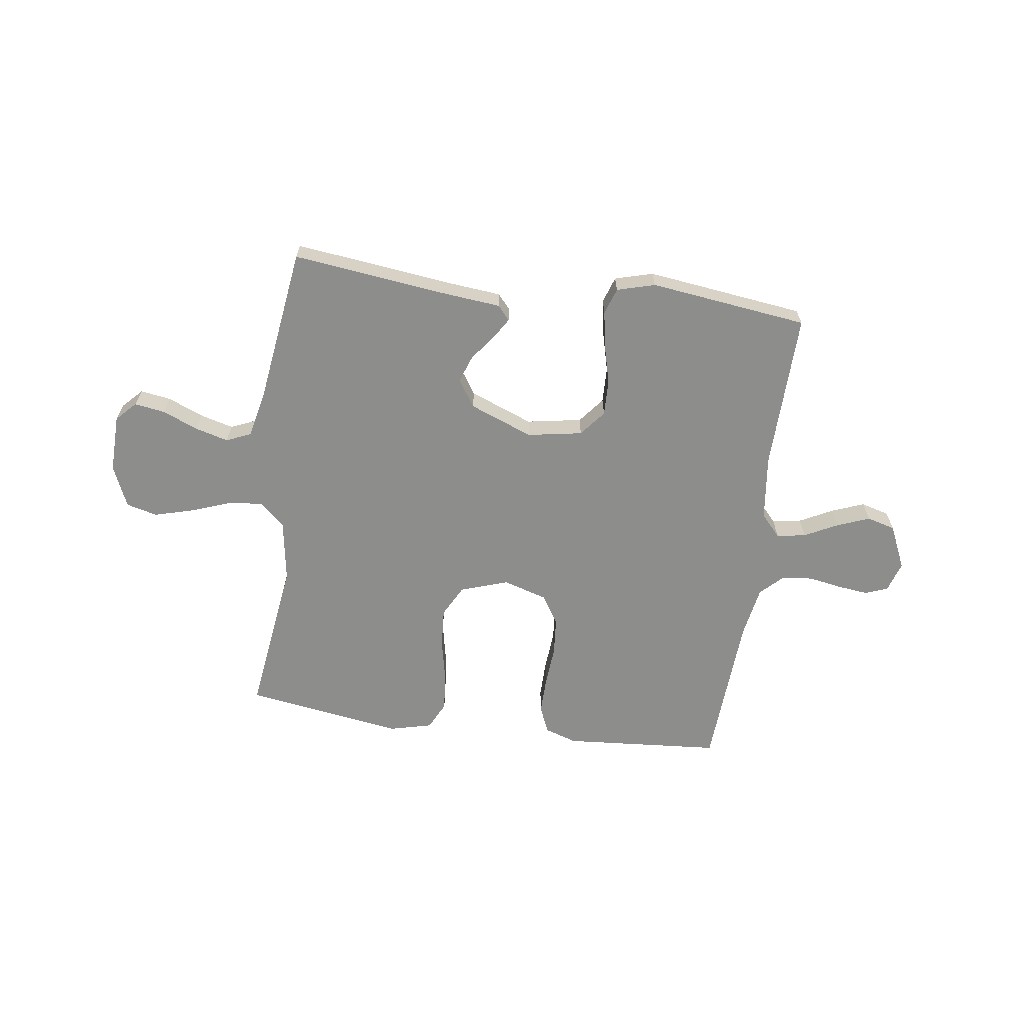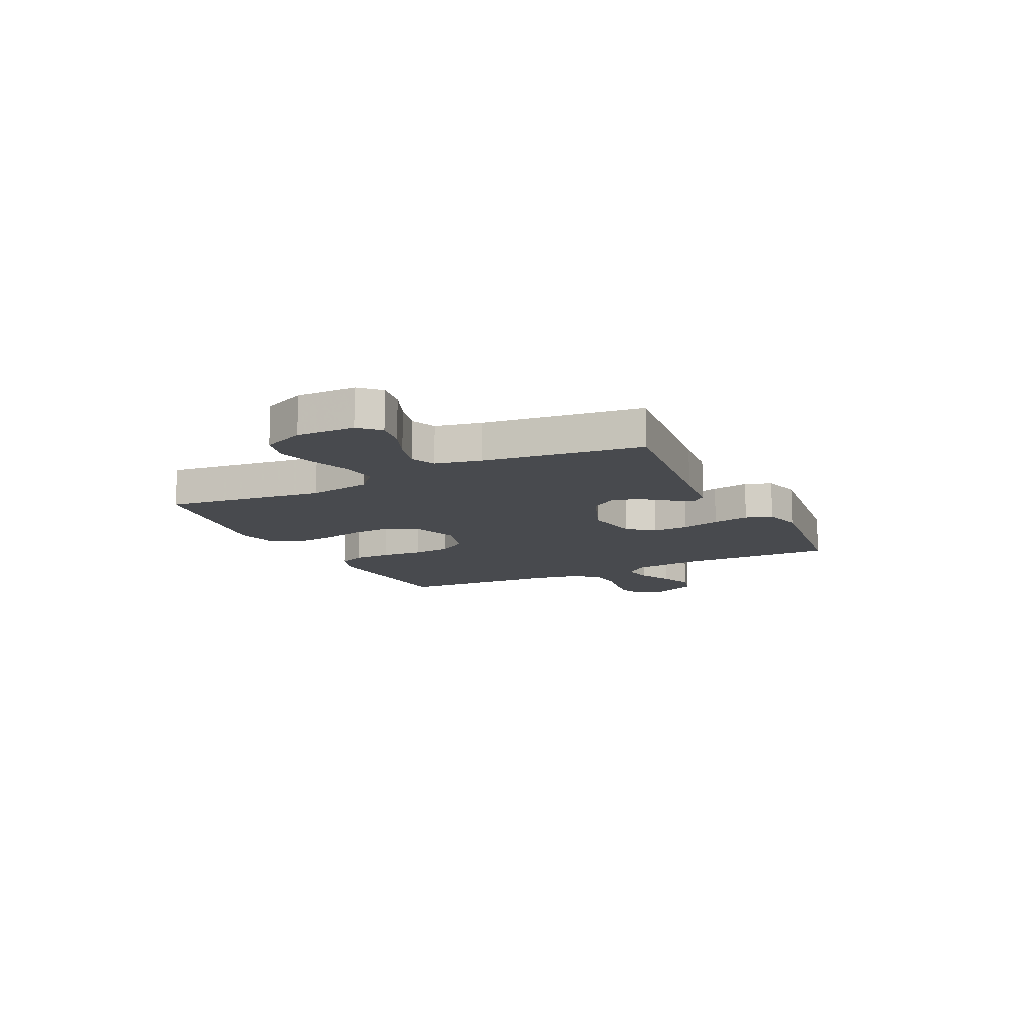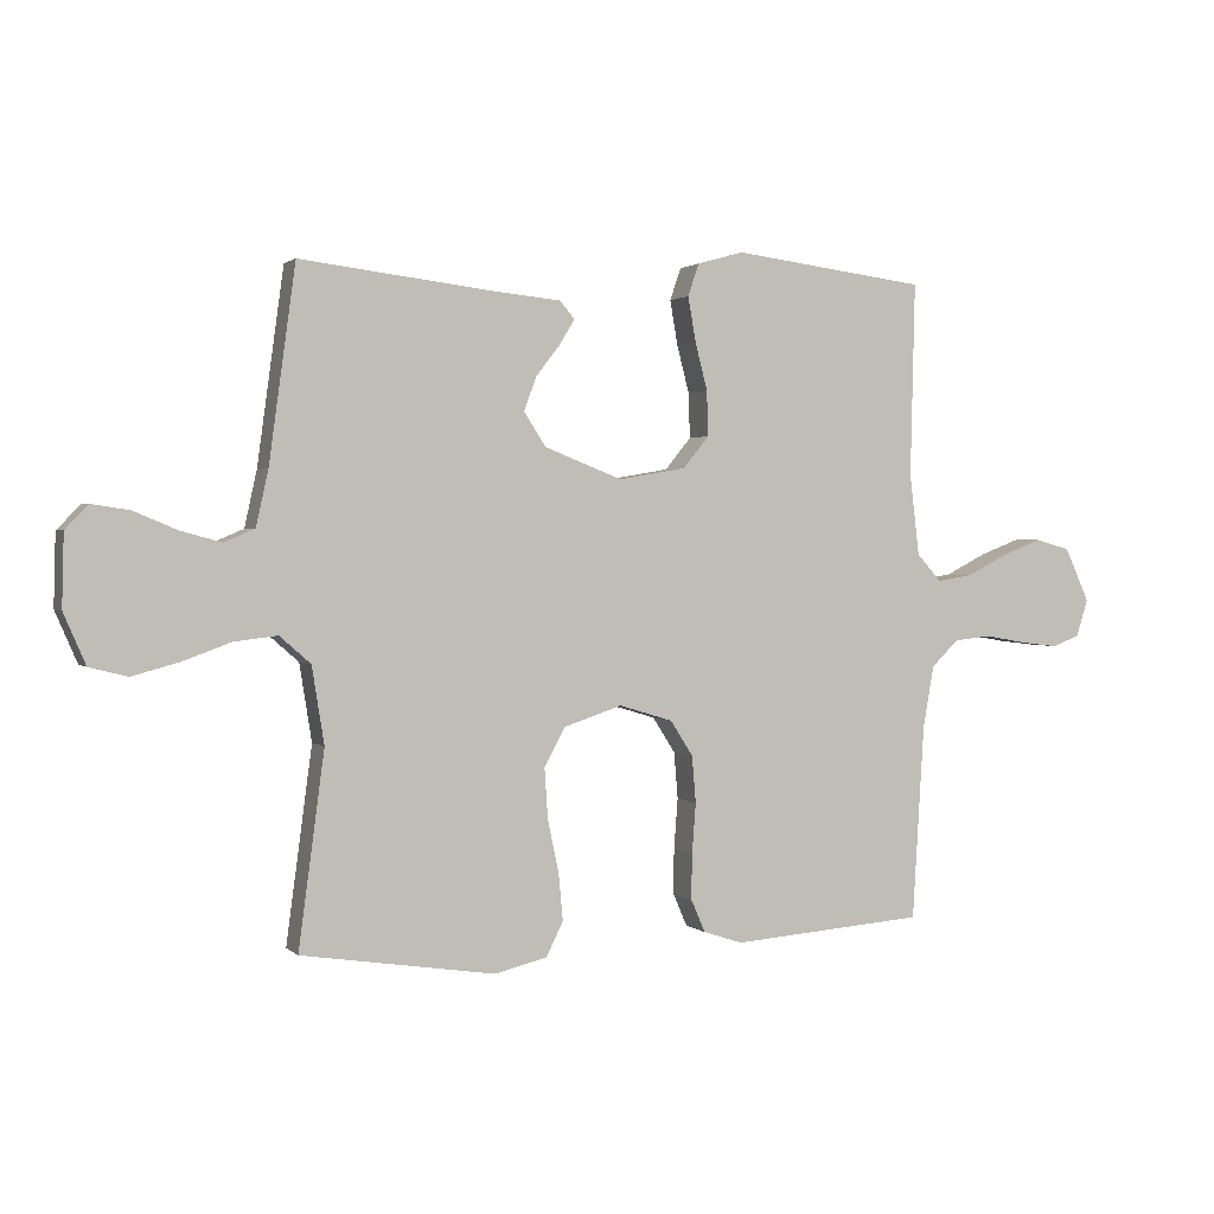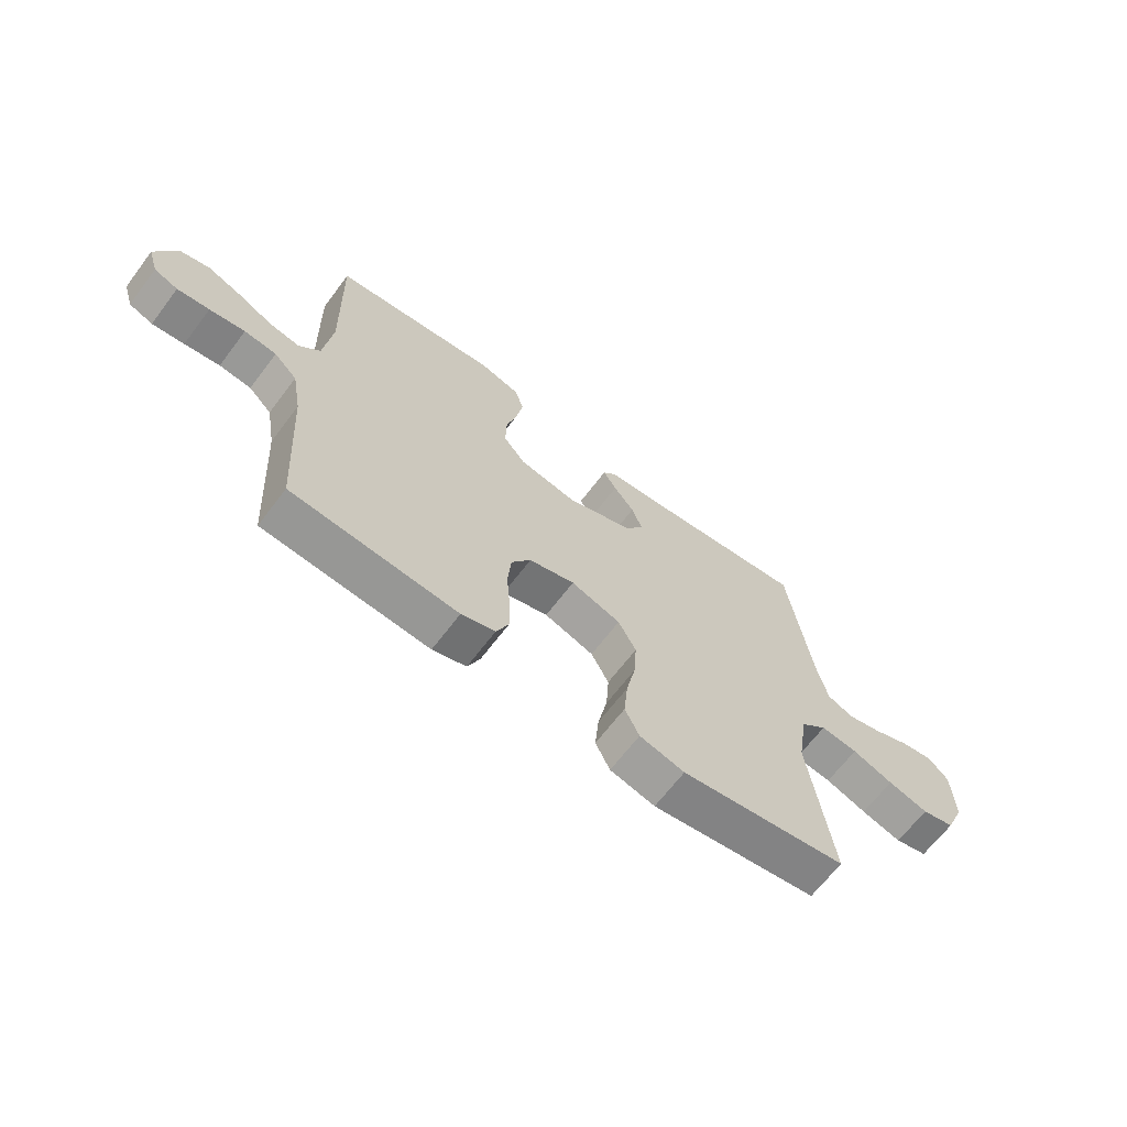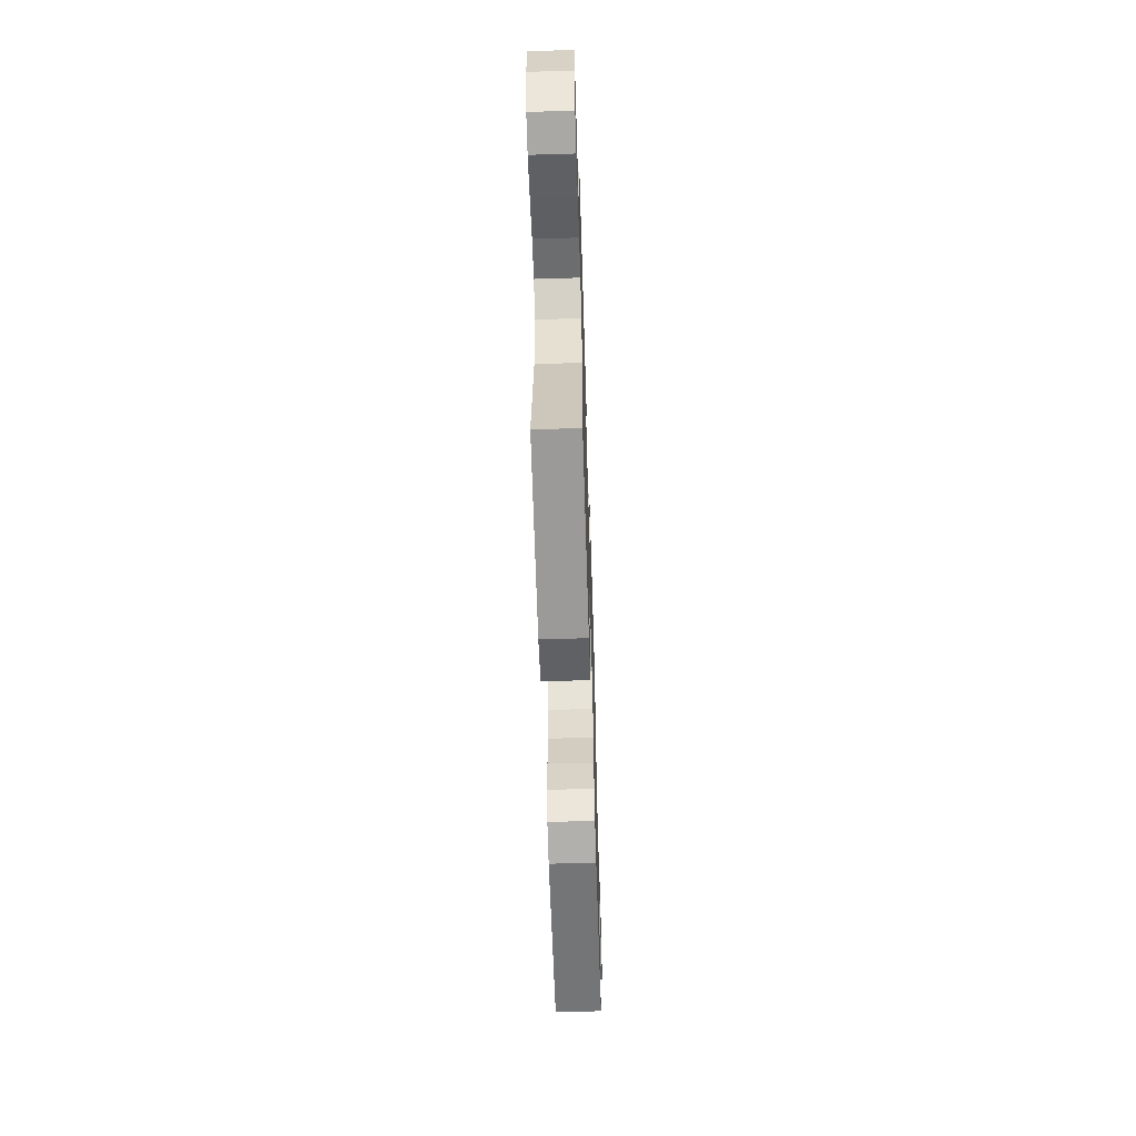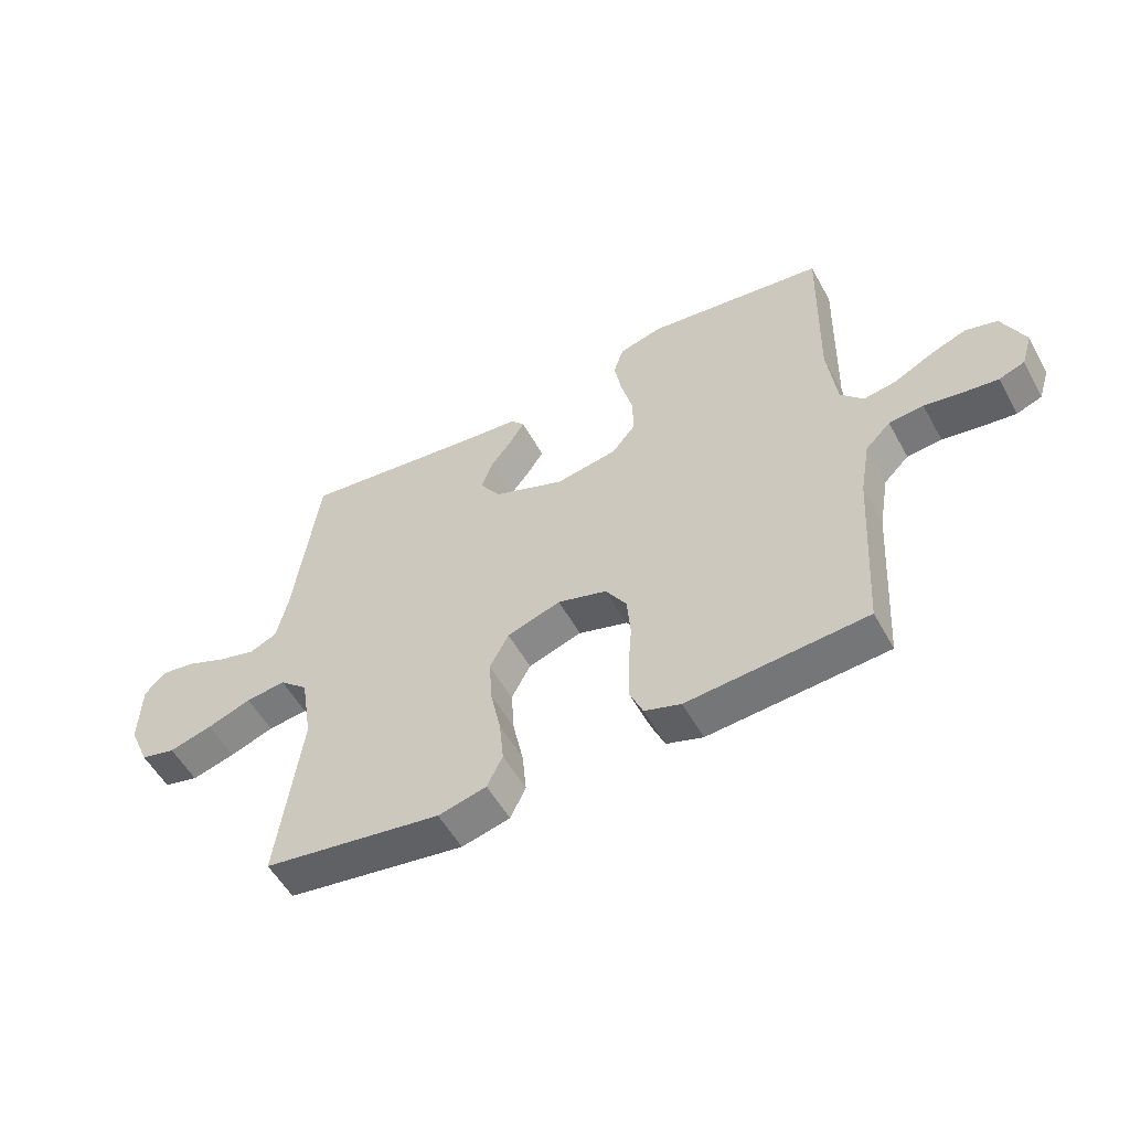
<metadata>
{"format":"obj","ext":"obj","renderer":"f3d","projection":"perspective","resolution":1024,"background":"white","views":[{"elev":-64.5,"azim":-7.8,"up":"+Y"},{"elev":-12.8,"azim":-63.6,"up":"+Y"},{"elev":1.5,"azim":-21.6,"up":"+Z"},{"elev":-66.0,"azim":142.9,"up":"+Z"},{"elev":-60.7,"azim":-88.2,"up":"+Z"},{"elev":-54.3,"azim":28.5,"up":"+Z"}]}
</metadata>
<code>
v -0.5 0.07 0.5
v -0.2 0.07 0.464
v -0.097 0.07 0.454
v -0.074 0.07 0.427
v -0.098 0.07 0.388
v -0.135 0.07 0.34
v -0.154 0.07 0.288
v -0.12 0.07 0.236
v 0 0.07 0.189
v 0.104 0.07 0.207
v 0.144 0.07 0.256
v 0.142 0.07 0.325
v 0.123 0.07 0.399
v 0.111 0.07 0.468
v 0.128 0.07 0.518
v 0.2 0.07 0.538
v 0.5 0.07 0.5
v 0.493 0.07 0.2
v 0.508 0.07 0.075
v 0.546 0.07 0.033
v 0.601 0.07 0.042
v 0.664 0.07 0.074
v 0.726 0.07 0.098
v 0.78 0.07 0.083
v 0.818 0.07 0
v 0.8 0.07 -0.058
v 0.757 0.07 -0.074
v 0.699 0.07 -0.067
v 0.635 0.07 -0.056
v 0.577 0.07 -0.062
v 0.535 0.07 -0.103
v 0.518 0.07 -0.2
v 0.5 0.07 -0.5
v 0.2 0.07 -0.523
v 0.139 0.07 -0.503
v 0.117 0.07 -0.452
v 0.118 0.07 -0.382
v 0.124 0.07 -0.304
v 0.118 0.07 -0.232
v 0.083 0.07 -0.177
v 0 0.07 -0.152
v -0.09 0.07 -0.182
v -0.122 0.07 -0.242
v -0.117 0.07 -0.318
v -0.1 0.07 -0.399
v -0.093 0.07 -0.473
v -0.119 0.07 -0.526
v -0.2 0.07 -0.546
v -0.5 0.07 -0.5
v -0.46 0.07 -0.2
v -0.479 0.07 -0.081
v -0.527 0.07 -0.039
v -0.594 0.07 -0.047
v -0.668 0.07 -0.074
v -0.741 0.07 -0.094
v -0.8 0.07 -0.079
v -0.834 0.07 0
v -0.831 0.07 0.111
v -0.795 0.07 0.148
v -0.737 0.07 0.139
v -0.67 0.07 0.111
v -0.607 0.07 0.094
v -0.56 0.07 0.114
v -0.541 0.07 0.2
v -0.5 0 0.5
v -0.2 0 0.464
v -0.097 0 0.454
v -0.074 0 0.427
v -0.098 0 0.388
v -0.135 0 0.34
v -0.154 0 0.288
v -0.12 0 0.236
v 0 0 0.189
v 0.104 0 0.207
v 0.144 0 0.256
v 0.142 0 0.325
v 0.123 0 0.399
v 0.111 0 0.468
v 0.128 0 0.518
v 0.2 0 0.538
v 0.5 0 0.5
v 0.493 0 0.2
v 0.508 0 0.075
v 0.546 0 0.033
v 0.601 0 0.042
v 0.664 0 0.074
v 0.726 0 0.098
v 0.78 0 0.083
v 0.818 0 0
v 0.8 0 -0.058
v 0.757 0 -0.074
v 0.699 0 -0.067
v 0.635 0 -0.056
v 0.577 0 -0.062
v 0.535 0 -0.103
v 0.518 0 -0.2
v 0.5 0 -0.5
v 0.2 0 -0.523
v 0.139 0 -0.503
v 0.117 0 -0.452
v 0.118 0 -0.382
v 0.124 0 -0.304
v 0.118 0 -0.232
v 0.083 0 -0.177
v 0 0 -0.152
v -0.09 0 -0.182
v -0.122 0 -0.242
v -0.117 0 -0.318
v -0.1 0 -0.399
v -0.093 0 -0.473
v -0.119 0 -0.526
v -0.2 0 -0.546
v -0.5 0 -0.5
v -0.46 0 -0.2
v -0.479 0 -0.081
v -0.527 0 -0.039
v -0.594 0 -0.047
v -0.668 0 -0.074
v -0.741 0 -0.094
v -0.8 0 -0.079
v -0.834 0 0
v -0.831 0 0.111
v -0.795 0 0.148
v -0.737 0 0.139
v -0.67 0 0.111
v -0.607 0 0.094
v -0.56 0 0.114
v -0.541 0 0.2
f 59 60 61
f 58 59 61
f 57 58 61
f 56 57 61
f 55 56 61
f 54 55 61
f 53 54 61
f 52 53 61 62
f 51 52 62 63
f 48 49 50
f 47 48 50
f 46 47 50
f 45 46 50
f 44 45 50
f 43 44 50 51
f 51 63 64
f 43 51 64
f 42 43 64
f 36 37 38
f 35 36 38
f 34 35 38
f 33 34 38
f 32 33 38
f 31 32 38 39
f 30 31 39 40
f 27 28 29
f 26 27 29
f 25 26 29
f 24 25 29
f 23 24 29
f 22 23 29
f 21 22 29
f 20 21 29 30
f 30 40 41
f 20 30 41
f 19 20 41
f 16 17 18
f 15 16 18
f 14 15 18
f 13 14 18
f 12 13 18
f 11 12 18 19
f 4 5 6
f 3 4 6
f 2 3 6
f 2 6 7
f 1 2 7
f 64 1 7 8
f 19 41 42
f 11 19 42
f 10 11 42
f 9 10 42
f 8 9 42 64
f 125 124 123
f 125 123 122
f 125 122 121
f 125 121 120
f 125 120 119
f 125 119 118
f 125 118 117
f 126 125 117 116
f 127 126 116 115
f 114 113 112
f 114 112 111
f 114 111 110
f 114 110 109
f 114 109 108
f 115 114 108 107
f 128 127 115
f 128 115 107
f 128 107 106
f 102 101 100
f 102 100 99
f 102 99 98
f 102 98 97
f 102 97 96
f 103 102 96 95
f 104 103 95 94
f 93 92 91
f 93 91 90
f 93 90 89
f 93 89 88
f 93 88 87
f 93 87 86
f 93 86 85
f 94 93 85 84
f 105 104 94
f 105 94 84
f 105 84 83
f 82 81 80
f 82 80 79
f 82 79 78
f 82 78 77
f 82 77 76
f 83 82 76 75
f 70 69 68
f 70 68 67
f 70 67 66
f 71 70 66
f 71 66 65
f 72 71 65 128
f 106 105 83
f 106 83 75
f 106 75 74
f 106 74 73
f 128 106 73 72
f 1 65 66 2
f 2 66 67 3
f 3 67 68 4
f 4 68 69 5
f 5 69 70 6
f 6 70 71 7
f 7 71 72 8
f 8 72 73 9
f 9 73 74 10
f 10 74 75 11
f 11 75 76 12
f 12 76 77 13
f 13 77 78 14
f 14 78 79 15
f 15 79 80 16
f 16 80 81 17
f 17 81 82 18
f 18 82 83 19
f 19 83 84 20
f 20 84 85 21
f 21 85 86 22
f 22 86 87 23
f 23 87 88 24
f 24 88 89 25
f 25 89 90 26
f 26 90 91 27
f 27 91 92 28
f 28 92 93 29
f 29 93 94 30
f 30 94 95 31
f 31 95 96 32
f 32 96 97 33
f 33 97 98 34
f 34 98 99 35
f 35 99 100 36
f 36 100 101 37
f 37 101 102 38
f 38 102 103 39
f 39 103 104 40
f 40 104 105 41
f 41 105 106 42
f 42 106 107 43
f 43 107 108 44
f 44 108 109 45
f 45 109 110 46
f 46 110 111 47
f 47 111 112 48
f 48 112 113 49
f 49 113 114 50
f 50 114 115 51
f 51 115 116 52
f 52 116 117 53
f 53 117 118 54
f 54 118 119 55
f 55 119 120 56
f 56 120 121 57
f 57 121 122 58
f 58 122 123 59
f 59 123 124 60
f 60 124 125 61
f 61 125 126 62
f 62 126 127 63
f 63 127 128 64
f 64 128 65 1

</code>
